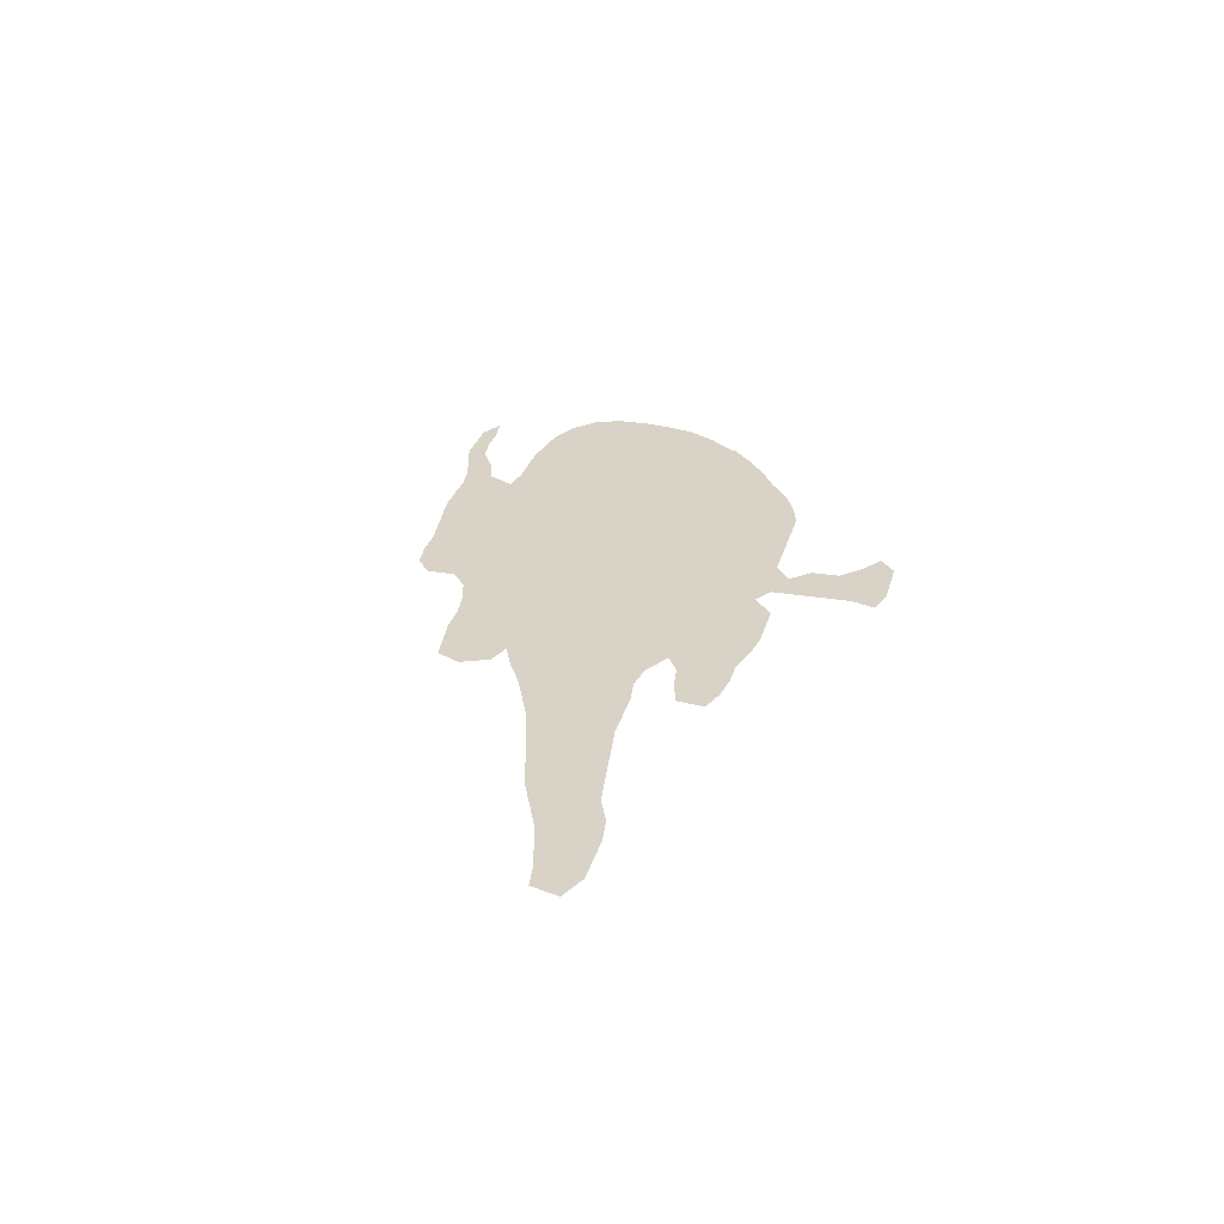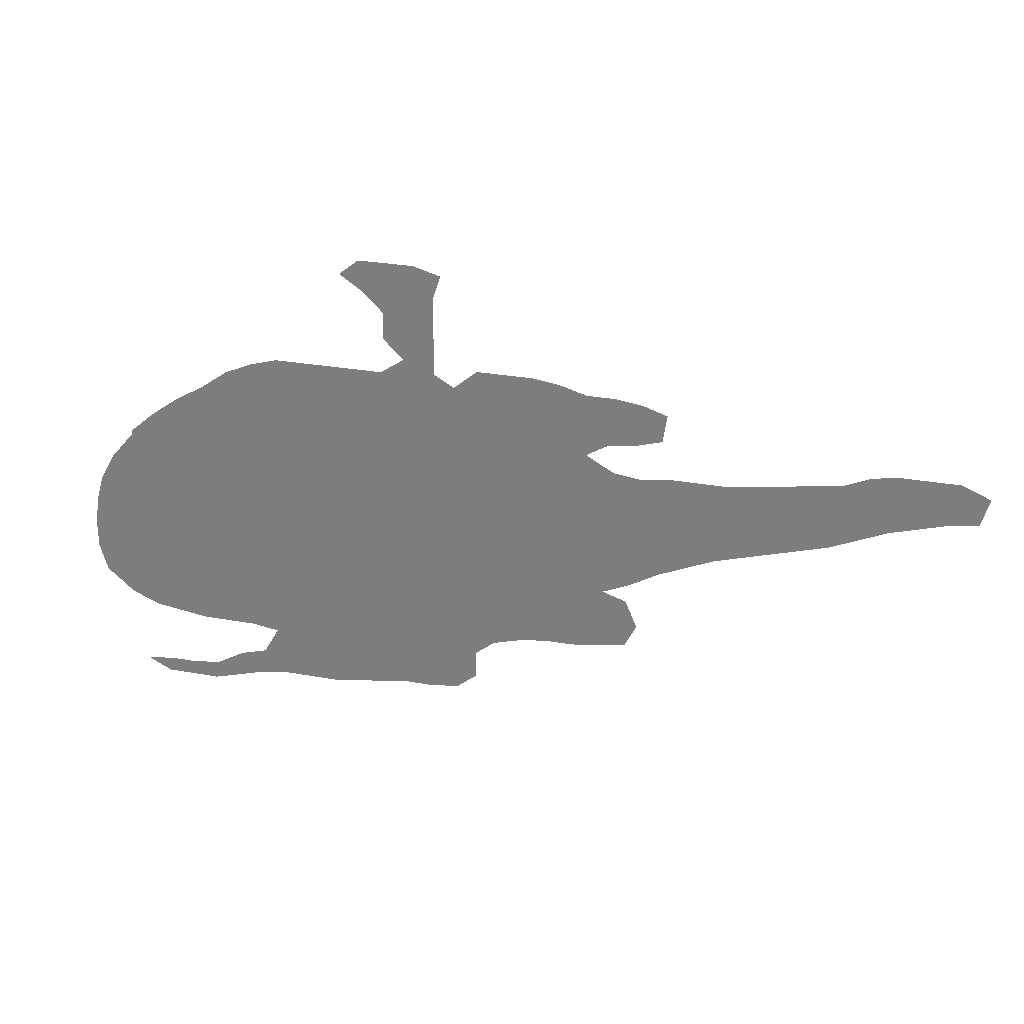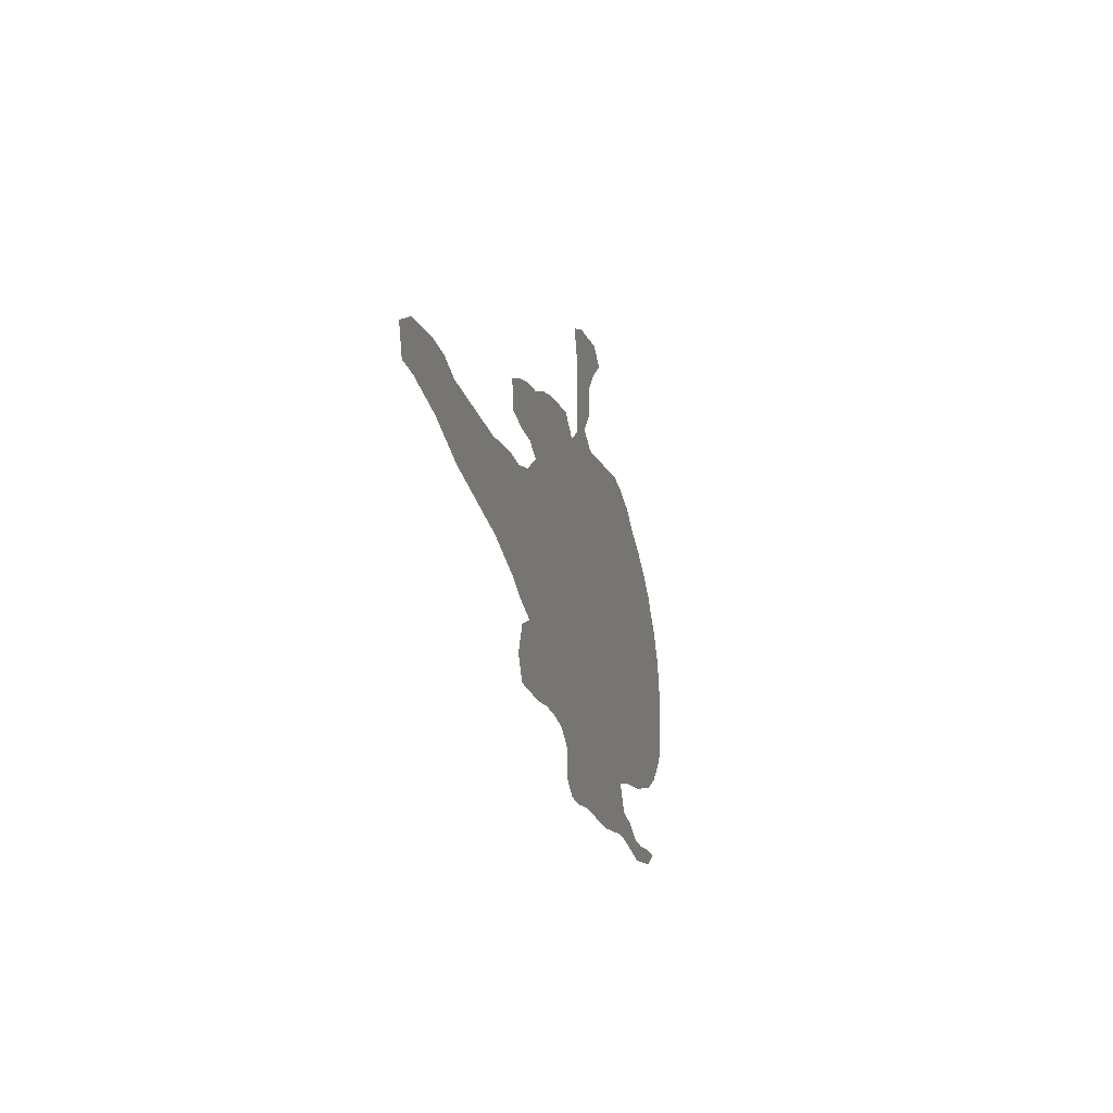
<metadata>
{"format":"obj","ext":"obj","renderer":"f3d","projection":"perspective","resolution":1024,"background":"white","views":[{"elev":27.8,"azim":104.3,"up":"+Z"},{"elev":27.5,"azim":15.7,"up":"+Y"},{"elev":-12.6,"azim":104.4,"up":"+Y"}]}
</metadata>
<code>
v 0.05556 0.312 0
v 0.08547 0.3376 0
v 0.1154 0.359 0
v 0.1453 0.3761 0
v 0.1752 0.3974 0
v 0.2051 0.4103 0
v 0.235 0.4188 0
v 0.2653 0.4188 0
v 0.2953 0.4188 0
v 0.3253 0.4188 0
v 0.3547 0.4188 0
v 0.3803 0.4359 0
v 0.359 0.4573 0
v 0.359 0.4872 0
v 0.3376 0.5085 0
v 0.312 0.5256 0
v 0.3333 0.5427 0
v 0.3607 0.5427 0
v 0.3932 0.5427 0
v 0.4231 0.5342 0
v 0.4145 0.5085 0
v 0.4145 0.4802 0
v 0.4145 0.4525 0
v 0.4145 0.4231 0
v 0.4359 0.4103 0
v 0.4615 0.4316 0
v 0.4909 0.4316 0
v 0.5214 0.4316 0
v 0.5513 0.4274 0
v 0.5812 0.4188 0
v 0.6111 0.4188 0
v 0.641 0.4145 0
v 0.6667 0.406 0
v 0.6624 0.3761 0
v 0.6325 0.3675 0
v 0.6026 0.3633 0
v 0.5812 0.3504 0
v 0.6111 0.3333 0
v 0.641 0.3291 0
v 0.6709 0.3333 0
v 0.7003 0.3333 0
v 0.7308 0.3333 0
v 0.7607 0.3376 0
v 0.7912 0.342 0
v 0.8206 0.3462 0
v 0.8504 0.3504 0
v 0.8803 0.3633 0
v 0.9103 0.3675 0
v 0.9396 0.3675 0
v 0.9701 0.3675 0
v 1 0.3547 0
v 0.9915 0.3248 0
v 0.9615 0.3205 0
v 0.9311 0.3118 0
v 0.9017 0.3034 0
v 0.8713 0.2904 0
v 0.8419 0.2778 0
v 0.8093 0.2685 0
v 0.7798 0.26 0
v 0.7519 0.2521 0
v 0.7222 0.2436 0
v 0.6928 0.231 0
v 0.6624 0.218 0
v 0.6325 0.2009 0
v 0.6026 0.188 0
v 0.6282 0.1795 0
v 0.641 0.1496 0
v 0.6282 0.1239 0
v 0.5978 0.1196 0
v 0.5684 0.1154 0
v 0.5385 0.1154 0
v 0.5085 0.1111 0
v 0.4786 0.1026 0
v 0.4573 0.08547 0
v 0.4573 0.05556 0
v 0.4359 0.03846 0
v 0.406 0.03419 0
v 0.3761 0.03419 0
v 0.3458 0.02987 0
v 0.3159 0.0256 0
v 0.2863 0.02137 0
v 0.257 0.02137 0
v 0.2265 0.02137 0
v 0.1966 0.01709 0
v 0.1672 0.008701 0
v 0.1368 0 0
v 0.1074 0 0
v 0.07692 0 0
v 0.05128 0.01282 0
v 0.0812 0.01709 0
v 0.1111 0.01709 0
v 0.141 0.02137 0
v 0.1709 0.03846 0
v 0.2009 0.04701 0
v 0.218 0.07692 0
v 0.188 0.0812 0
v 0.1587 0.0812 0
v 0.1282 0.0812 0
v 0.09775 0.08555 0
v 0.06838 0.08974 0
v 0.03846 0.1026 0
v 0.008547 0.1282 0
v 0 0.1581 0
v 0 0.188 0
v 0.004274 0.218 0
v 0.01282 0.2479 0
v 0.02992 0.2778 0
v 0.05556 0.3077 0
v 0.974 0.3426 0
v 0.124 0.01008 0
v 0.08966 0.0091 0
v 0.343 0.5266 0
v 0.04771 0.133 0
v 0.05103 0.1643 0
v 0.6259 0.2702 0
v 0.8456 0.3156 0
v 0.8129 0.3071 0
v 0.1406 0.2193 0
v 0.3692 0.5166 0
v 0.7096 0.2868 0
v 0.7804 0.2906 0
v 0.5825 0.1511 0
v 0.6123 0.1525 0
v 0.946 0.3415 0
v 0.8776 0.3278 0
v 0.2704 0.05176 0
v 0.02745 0.1552 0
v 0.09158 0.2084 0
v 0.3969 0.5198 0
v 0.3887 0.4946 0
v 0.4032 0.06059 0
v 0.3363 0.07794 0
v 0.7424 0.2916 0
v 0.5921 0.28 0
v 0.619 0.391 0
v 0.6794 0.2797 0
v 0.9116 0.339 0
v 0.2103 0.03298 0
v 0.1831 0.02724 0
v 0.2349 0.04773 0
v 0.155 0.01783 0
v 0.1673 0.2275 0
v 0.06992 0.1844 0
v 0.01601 0.1738 0
v 0.2295 0.2571 0
v 0.1971 0.3806 0
v 0.2227 0.3947 0
v 0.2659 0.2487 0
v 0.3964 0.2632 0
v 0.4724 0.4104 0
v 0.5321 0.3974 0
v 0.5096 0.3718 0
v 0.5631 0.3893 0
v 0.5914 0.389 0
v 0.6443 0.3909 0
v 0.387 0.4652 0
v 0.3965 0.4357 0
v 0.5406 0.2321 0
v 0.4792 0.2599 0
v 0.55 0.1467 0
v 0.4257 0.2707 0
v 0.4516 0.2458 0
v 0.06965 0.1099 0
v 0.07875 0.1317 0
v 0.6181 0.3027 0
v 0.1743 0.1093 0
v 0.2481 0.0706 0
v 0.1592 0.1458 0
v 0.09184 0.2645 0
v 0.1181 0.2775 0
v 0.3926 0.1582 0
v 0.4339 0.06905 0
v 0.5695 0.2504 0
v 0.168 0.299 0
v 0.188 0.2069 0
v 0.1055 0.1437 0
v 0.3287 0.1422 0
v 0.2298 0.1728 0
v 0.1981 0.2425 0
v 0.1936 0.3041 0
v 0.2141 0.3201 0
v 0.242 0.1459 0
v 0.3323 0.2483 0
v 0.3663 0.3397 0
v 0.3056 0.3407 0
v 0.4194 0.1733 0
v 0.473 0.383 0
v 0.4997 0.3147 0
v 0.335 0.3919 0
v 0.5704 0.2115 0
v 0.553 0.3267 0
v 0.5849 0.3139 0
v 0.5437 0.3621 0
v 0.3968 0.3376 0
v 0.455 0.3297 0
v 0.03401 0.1926 0
v 0.6442 0.2392 0
v 0.621 0.2351 0
v 0.5983 0.2213 0
v 0.2822 0.225 0
v 0.1318 0.1356 0
v 0.2744 0.1534 0
v 0.3006 0.06893 0
v 0.3072 0.1621 0
v 0.2104 0.158 0
v 0.1383 0.302 0
v 0.07366 0.2386 0
v 0.03748 0.2257 0
v 0.3738 0.2854 0
v 0.2579 0.3421 0
v 0.7205 0.3109 0
v 0.3721 0.06818 0
v 0.3694 0.1723 0
v 0.5151 0.2119 0
v 0.3149 0.317 0
v 0.5291 0.3026 0
v 0.5088 0.2455 0
v 0.5428 0.2007 0
v 0.4412 0.1884 0
v 0.4687 0.1894 0
v 0.4261 0.3329 0
v 0.4965 0.1919 0
v 0.654 0.2683 0
v 0.5606 0.2893 0
v 0.157 0.1886 0
v 0.1801 0.3294 0
v 0.3643 0.1996 0
v 0.2154 0.2889 0
v 0.321 0.3652 0
v 0.4481 0.3645 0
v 0.284 0.2701 0
v 0.1455 0.1103 0
v 0.1115 0.2366 0
v 0.7 0.2593 0
v 0.3144 0.1195 0
v 0.1828 0.1704 0
v 0.6877 0.3077 0
v 0.1425 0.2488 0
v 0.2683 0.3692 0
v 0.73 0.268 0
v 0.2097 0.1904 0
v 0.2375 0.2928 0
v 0.2963 0.2949 0
v 0.3522 0.0533 0
v 0.2658 0.2015 0
v 0.3928 0.1908 0
v 0.3374 0.2015 0
v 0.5196 0.3385 0
v 0.5188 0.142 0
v 0.5256 0.1745 0
v 0.4171 0.2069 0
v 0.4898 0.1617 0
v 0.3257 0.05062 0
v 0.2989 0.04377 0
v 0.4173 0.114 0
v 0.2382 0.1994 0
v 0.1724 0.2609 0
v 0.1966 0.274 0
v 0.6718 0.2489 0
v 0.2009 0.3511 0
v 0.6529 0.2996 0
v 0.3243 0.2937 0
v 0.4837 0.3496 0
v 0.4058 0.3005 0
v 0.384 0.37 0
v 0.352 0.2261 0
v 0.4722 0.2959 0
v 0.09542 0.1153 0
v 0.1895 0.1357 0
v 0.08795 0.2988 0
v 0.06379 0.2745 0
v 0.1302 0.1659 0
v 0.2931 0.2034 0
v 0.2907 0.1113 0
v 0.208 0.1061 0
v 0.758 0.2738 0
v 0.146 0.3323 0
v 0.442 0.09913 0
v 0.1141 0.3192 0
v 0.2668 0.2948 0
v 0.2459 0.3641 0
v 0.7539 0.3135 0
v 0.2299 0.3437 0
v 0.2947 0.3682 0
v 0.313 0.2701 0
v 0.2423 0.1149 0
v 0.369 0.1155 0
v 0.3617 0.3901 0
v 0.5357 0.2666 0
v 0.5036 0.2809 0
v 0.4473 0.1252 0
v 0.4712 0.1359 0
v 0.4477 0.2159 0
v 0.418 0.368 0
v 0.4387 0.3018 0
v 0.3505 0.3644 0
v 0.481 0.2233 0
v 0.4205 0.2383 0
v 0.07658 0.1553 0
v 0.392 0.1288 0
v 0.4212 0.1432 0
v 0.3139 0.1891 0
v 0.09964 0.176 0
v 0.2549 0.1745 0
v 0.2182 0.1316 0
v 0.3852 0.4068 0
v 0.5013 0.4032 0
v 0.149 0.2765 0
v 0.1182 0.1109 0
v 0.2681 0.1247 0
v 0.2967 0.1367 0
v 0.04424 0.2523 0
v 0.06122 0.2099 0
v 0.2475 0.3185 0
v 0.5639 0.1781 0
v 0.7817 0.3174 0
v 0.34 0.1125 0
v 0.3875 0.2266 0
v 0.3789 0.314 0
v 0.3438 0.2764 0
v 0.281 0.3206 0
v 0.6002 0.2515 0
v 0.1436 0.3561 0
v 0.1222 0.1986 0
v 0.3655 0.2537 0
v 0.4166 0.08712 0
v 0.2195 0.2225 0
v 0.2492 0.2271 0
v 0.3365 0.3392 0
v 0.4776 0.3226 0
v 0.3166 0.2211 0
v 0.2843 0.1794 0
v 0.31 0.0941 0
v 0.2563 0.2721 0
v 0.2493 0.3916 0
v 0.3607 0.1433 0
v 0.2233 0.3706 0
v 0.3083 0.3932 0
v 0.281 0.3468 0
v 0.2794 0.3943 0
v 0.238 0.09235 0
v 0.272 0.0895 0
v 0.3609 0.09277 0
v 0.3906 0.09458 0
v 0.2996 0.2462 0
v 0.34 0.1717 0
v 0.1698 0.3611 0
v 0.4519 0.159 0
v 0.4075 0.3933 0
v 0.4535 0.275 0
v 0.4936 0.131 0
v 0.3498 0.3086 0
f 50 109 51
f 88 111 89
f 87 110 111
f 15 112 16
f 67 123 68
f 113 164 299
f 45 117 116
f 119 18 112
f 211 237 120
f 316 282 121
f 121 58 117
f 124 53 109
f 102 113 127
f 113 114 127
f 101 113 102
f 1 108 270
f 19 129 20
f 14 130 119
f 278 291 255
f 133 240 276
f 282 211 133
f 137 54 124
f 125 55 137
f 46 116 125
f 84 138 139
f 126 167 140
f 140 95 94
f 139 93 141
f 141 92 110
f 4 347 5
f 99 268 163
f 143 128 313
f 161 149 298
f 189 229 296
f 74 172 75
f 25 150 26
f 30 153 154
f 154 36 135
f 32 155 33
f 32 135 155
f 6 147 7
f 156 22 130
f 157 23 156
f 190 158 218
f 37 193 191
f 11 288 306
f 12 306 157
f 151 193 153
f 109 52 51
f 86 110 87
f 111 90 89
f 111 91 90
f 111 110 91
f 87 111 88
f 112 17 16
f 123 69 68
f 112 18 17
f 110 92 91
f 144 127 196
f 66 123 67
f 115 198 197
f 117 58 57
f 116 117 57
f 45 116 46
f 243 231 285
f 303 324 128
f 99 163 100
f 14 119 15
f 15 119 112
f 119 19 18
f 120 136 234
f 276 60 59
f 121 276 59
f 115 322 198
f 122 160 70
f 122 70 69
f 123 122 69
f 65 123 66
f 38 165 39
f 223 261 115
f 44 117 45
f 43 282 316
f 121 59 58
f 109 53 52
f 49 124 50
f 50 124 109
f 124 54 53
f 46 125 47
f 80 254 81
f 253 132 203
f 127 114 196
f 102 127 103
f 100 163 101
f 312 208 207
f 313 128 207
f 237 261 136
f 1 270 2
f 129 21 20
f 130 21 129
f 119 129 19
f 119 130 129
f 130 22 21
f 78 212 244
f 254 253 203
f 172 131 76
f 42 282 43
f 41 237 211
f 133 120 240
f 115 165 134
f 31 135 32
f 40 261 237
f 48 137 49
f 49 137 124
f 47 137 48
f 47 125 137
f 137 55 54
f 116 57 56
f 125 116 56
f 125 56 55
f 138 140 94
f 83 138 84
f 139 94 93
f 139 138 94
f 81 126 82
f 82 126 140
f 82 140 83
f 83 140 138
f 141 93 92
f 84 139 85
f 85 139 141
f 85 141 86
f 86 141 110
f 347 146 5
f 196 114 143
f 201 272 176
f 234 61 240
f 175 236 241
f 42 211 282
f 5 146 6
f 6 146 147
f 280 334 231
f 244 132 253
f 200 245 273
f 318 227 246
f 227 247 346
f 333 132 317
f 76 131 77
f 131 212 78
f 77 131 78
f 172 76 75
f 150 27 26
f 152 193 151
f 150 187 307
f 28 307 151
f 29 153 30
f 135 36 35
f 154 37 36
f 30 154 31
f 31 154 135
f 155 34 33
f 155 35 34
f 155 135 35
f 147 335 7
f 13 156 14
f 14 156 130
f 156 23 22
f 12 156 13
f 12 157 156
f 159 297 217
f 152 248 193
f 70 160 71
f 158 217 214
f 134 173 322
f 80 79 253
f 11 306 12
f 157 24 23
f 157 306 24
f 27 307 28
f 28 151 29
f 29 151 153
f 113 299 114
f 163 164 113
f 301 186 171
f 259 63 62
f 167 95 140
f 254 203 126
f 251 318 246
f 255 301 300
f 176 272 303
f 164 176 299
f 182 304 178
f 174 308 257
f 180 258 228
f 258 257 179
f 223 115 197
f 352 320 209
f 259 62 234
f 187 152 307
f 10 189 11
f 230 195 263
f 152 263 248
f 308 238 257
f 192 37 191
f 349 306 265
f 268 309 176
f 290 267 159
f 104 196 105
f 104 144 196
f 197 64 63
f 170 270 169
f 166 232 97
f 163 113 101
f 199 65 64
f 115 134 322
f 168 166 269
f 271 108 107
f 225 272 168
f 271 270 108
f 271 169 270
f 97 232 98
f 309 232 201
f 274 311 310
f 274 235 311
f 80 253 254
f 37 192 38
f 38 192 165
f 305 269 275
f 172 74 278
f 277 279 206
f 279 2 270
f 128 324 233
f 312 207 271
f 196 143 313
f 105 208 106
f 105 196 208
f 309 201 176
f 180 174 258
f 256 241 178
f 65 190 315
f 242 228 145
f 283 260 181
f 133 276 121
f 283 210 281
f 284 339 185
f 284 239 339
f 341 275 95
f 225 324 272
f 318 266 227
f 212 132 244
f 216 289 224
f 165 192 134
f 216 290 289
f 221 194 264
f 218 214 250
f 218 158 214
f 173 158 190
f 199 190 65
f 199 173 190
f 315 218 250
f 348 301 291
f 292 291 73
f 293 251 219
f 297 162 293
f 265 194 294
f 25 294 230
f 195 295 267
f 295 264 161
f 220 348 252
f 163 268 164
f 134 224 173
f 213 227 346
f 307 152 151
f 329 185 215
f 288 189 296
f 184 352 319
f 319 209 264
f 244 253 79
f 280 231 243
f 208 313 207
f 168 201 232
f 39 261 40
f 233 169 207
f 272 324 303
f 235 177 311
f 40 237 41
f 206 308 174
f 308 170 238
f 276 240 60
f 240 61 60
f 215 321 243
f 78 244 79
f 332 304 202
f 246 213 171
f 246 227 213
f 149 209 325
f 227 266 247
f 352 209 319
f 248 216 191
f 193 248 191
f 248 188 216
f 160 249 71
f 160 250 249
f 256 327 241
f 230 221 195
f 297 220 222
f 128 233 207
f 118 225 142
f 175 225 236
f 225 168 236
f 254 126 81
f 233 170 169
f 233 238 170
f 186 246 171
f 304 256 178
f 145 179 327
f 327 179 175
f 347 226 260
f 192 224 134
f 223 197 259
f 103 127 144
f 200 328 245
f 148 145 328
f 261 165 115
f 345 148 200
f 262 243 285
f 184 296 329
f 320 352 262
f 149 318 298
f 234 62 61
f 187 263 152
f 187 230 263
f 263 195 330
f 248 263 188
f 25 187 150
f 264 149 161
f 264 194 319
f 306 288 265
f 267 350 159
f 268 176 164
f 330 195 267
f 290 188 267
f 166 97 96
f 166 168 232
f 259 234 136
f 331 200 273
f 211 120 133
f 207 169 271
f 312 271 107
f 225 118 324
f 168 272 201
f 234 240 120
f 204 332 202
f 333 317 235
f 274 333 235
f 275 96 95
f 275 166 96
f 269 236 168
f 277 206 174
f 206 279 170
f 170 279 270
f 231 334 148
f 280 242 334
f 264 209 149
f 335 147 337
f 239 335 281
f 336 177 317
f 39 165 261
f 334 145 148
f 41 211 42
f 242 314 181
f 283 337 260
f 314 283 181
f 282 133 121
f 146 337 147
f 146 260 337
f 283 314 210
f 9 338 10
f 338 284 229
f 229 284 185
f 237 136 120
f 340 8 335
f 284 340 239
f 320 285 183
f 341 95 167
f 342 286 341
f 310 182 286
f 343 132 212
f 344 287 343
f 255 344 326
f 171 213 336
f 287 336 317
f 183 285 345
f 302 331 273
f 317 177 235
f 346 247 302
f 347 277 226
f 288 296 265
f 266 183 331
f 249 72 71
f 249 252 351
f 224 289 173
f 154 153 37
f 191 216 224
f 192 191 224
f 290 159 217
f 289 290 217
f 289 217 158
f 216 188 290
f 205 269 305
f 315 250 160
f 278 74 73
f 136 261 223
f 348 186 301
f 292 348 291
f 162 161 298
f 293 298 251
f 220 293 219
f 220 297 293
f 349 294 25
f 349 265 294
f 230 294 221
f 350 161 162
f 159 350 162
f 195 221 295
f 295 221 264
f 351 73 72
f 249 351 72
f 222 220 252
f 265 296 184
f 159 162 297
f 255 291 301
f 352 215 262
f 348 219 186
f 24 349 25
f 242 181 228
f 180 228 181
f 299 143 114
f 299 176 303
f 197 63 259
f 142 225 175
f 255 300 344
f 241 205 178
f 300 301 171
f 302 273 332
f 299 303 143
f 303 128 143
f 226 181 260
f 25 230 187
f 256 304 245
f 332 245 304
f 262 215 243
f 198 199 64
f 226 180 181
f 172 326 131
f 150 307 27
f 190 218 315
f 206 170 308
f 265 184 194
f 197 198 64
f 98 232 309
f 98 309 99
f 274 310 342
f 258 179 145
f 310 311 202
f 311 204 202
f 65 315 122
f 123 65 122
f 106 208 312
f 106 312 107
f 196 313 208
f 99 309 268
f 321 314 280
f 280 314 242
f 239 281 210
f 339 239 210
f 286 305 275
f 122 315 160
f 238 118 142
f 321 339 210
f 285 231 345
f 310 286 342
f 310 202 182
f 286 275 341
f 300 287 344
f 300 171 336
f 287 317 343
f 316 121 117
f 343 317 132
f 247 331 302
f 149 325 318
f 136 223 259
f 296 229 329
f 226 174 180
f 226 277 174
f 178 205 182
f 286 182 305
f 221 294 194
f 148 328 200
f 184 319 194
f 205 236 269
f 338 229 189
f 311 177 204
f 320 325 209
f 320 262 285
f 241 236 205
f 321 215 185
f 321 280 243
f 321 210 314
f 304 182 202
f 322 173 199
f 273 245 332
f 324 118 233
f 186 251 246
f 4 3 323
f 318 325 266
f 325 183 266
f 297 222 214
f 217 297 214
f 251 186 219
f 3 277 323
f 326 344 131
f 172 278 326
f 255 326 278
f 328 327 256
f 257 142 179
f 257 238 142
f 228 258 145
f 258 174 257
f 146 347 260
f 328 256 245
f 328 145 327
f 320 183 325
f 352 329 215
f 329 229 185
f 318 251 298
f 263 330 188
f 188 330 267
f 183 345 331
f 247 266 331
f 204 302 332
f 322 199 198
f 203 342 126
f 203 333 342
f 203 132 333
f 274 342 333
f 249 250 252
f 291 278 73
f 3 2 279
f 277 3 279
f 104 103 144
f 334 242 145
f 8 7 335
f 239 340 335
f 205 305 182
f 213 346 336
f 287 300 336
f 179 142 175
f 241 327 175
f 337 281 335
f 337 283 281
f 9 340 338
f 10 338 189
f 339 321 185
f 118 238 233
f 9 8 340
f 284 338 340
f 342 341 167
f 43 316 44
f 342 167 126
f 344 343 212
f 344 212 131
f 331 345 200
f 345 231 148
f 336 346 177
f 177 346 204
f 193 37 153
f 346 302 204
f 323 277 347
f 11 189 288
f 214 222 250
f 250 222 252
f 289 158 173
f 4 323 347
f 220 219 348
f 292 252 348
f 162 298 293
f 316 117 44
f 24 306 349
f 295 161 350
f 267 295 350
f 292 73 351
f 252 292 351
f 184 329 352
f 269 166 275

</code>
